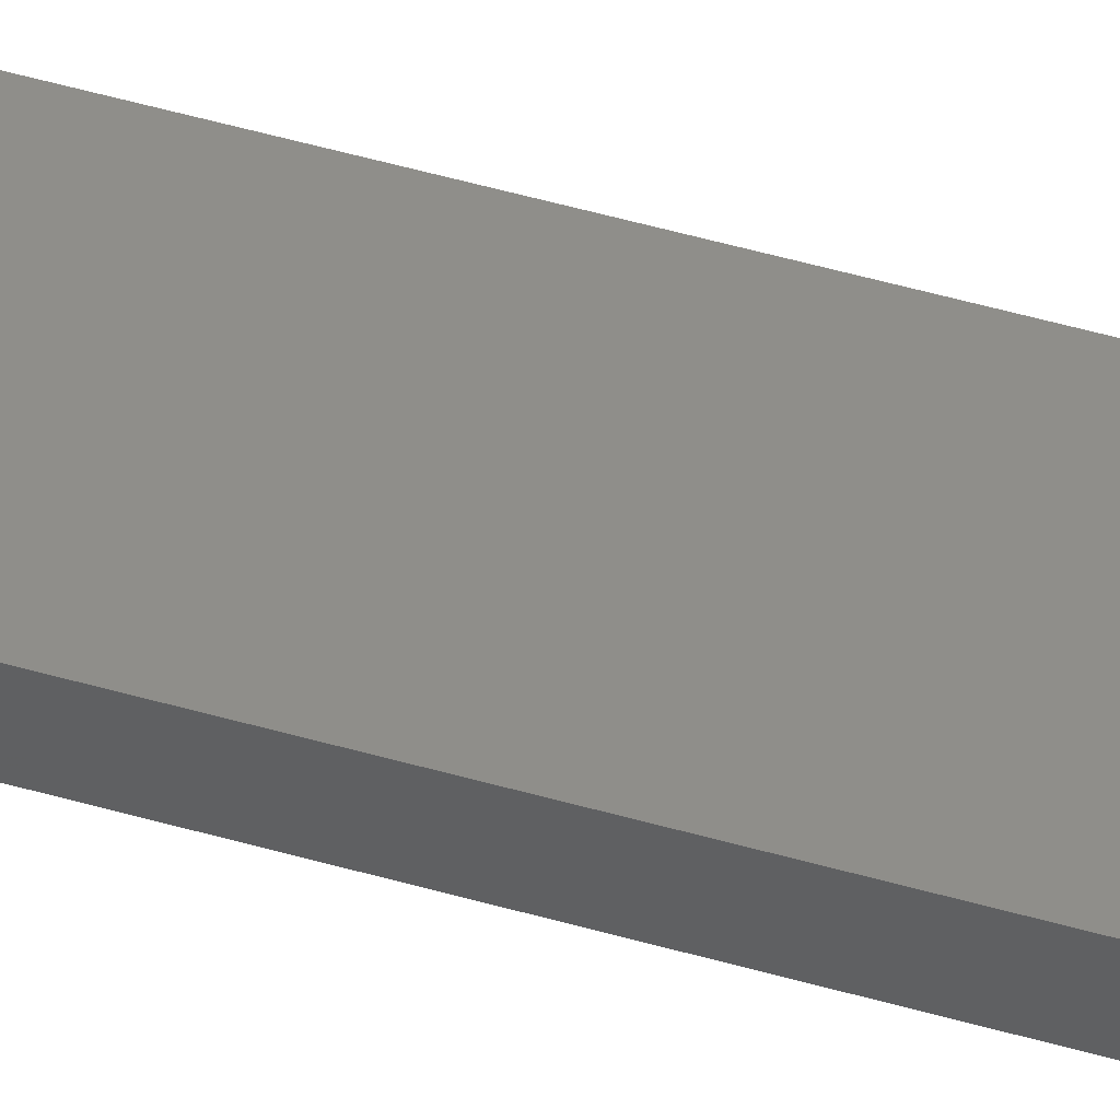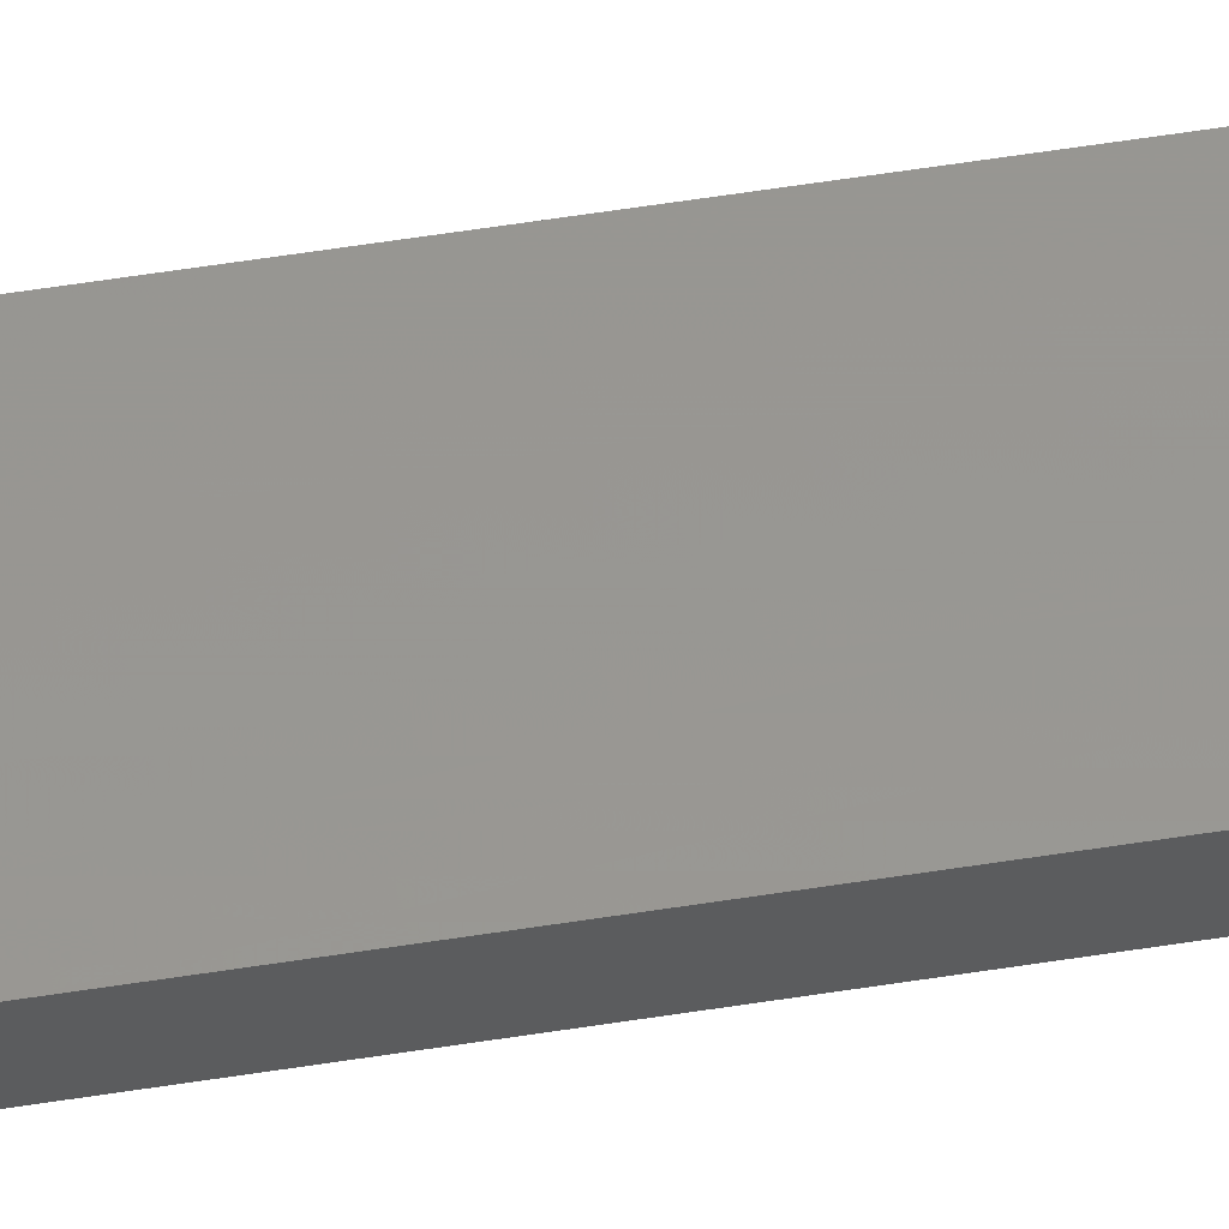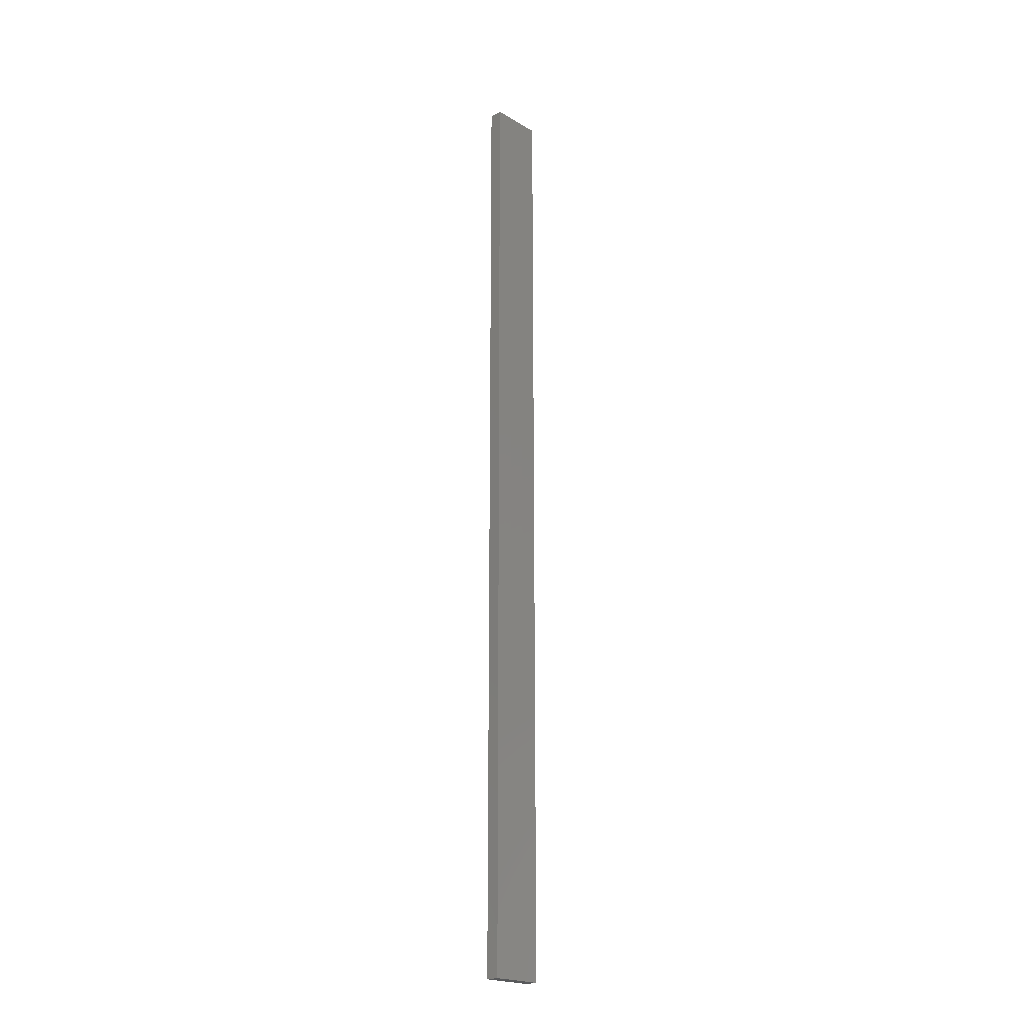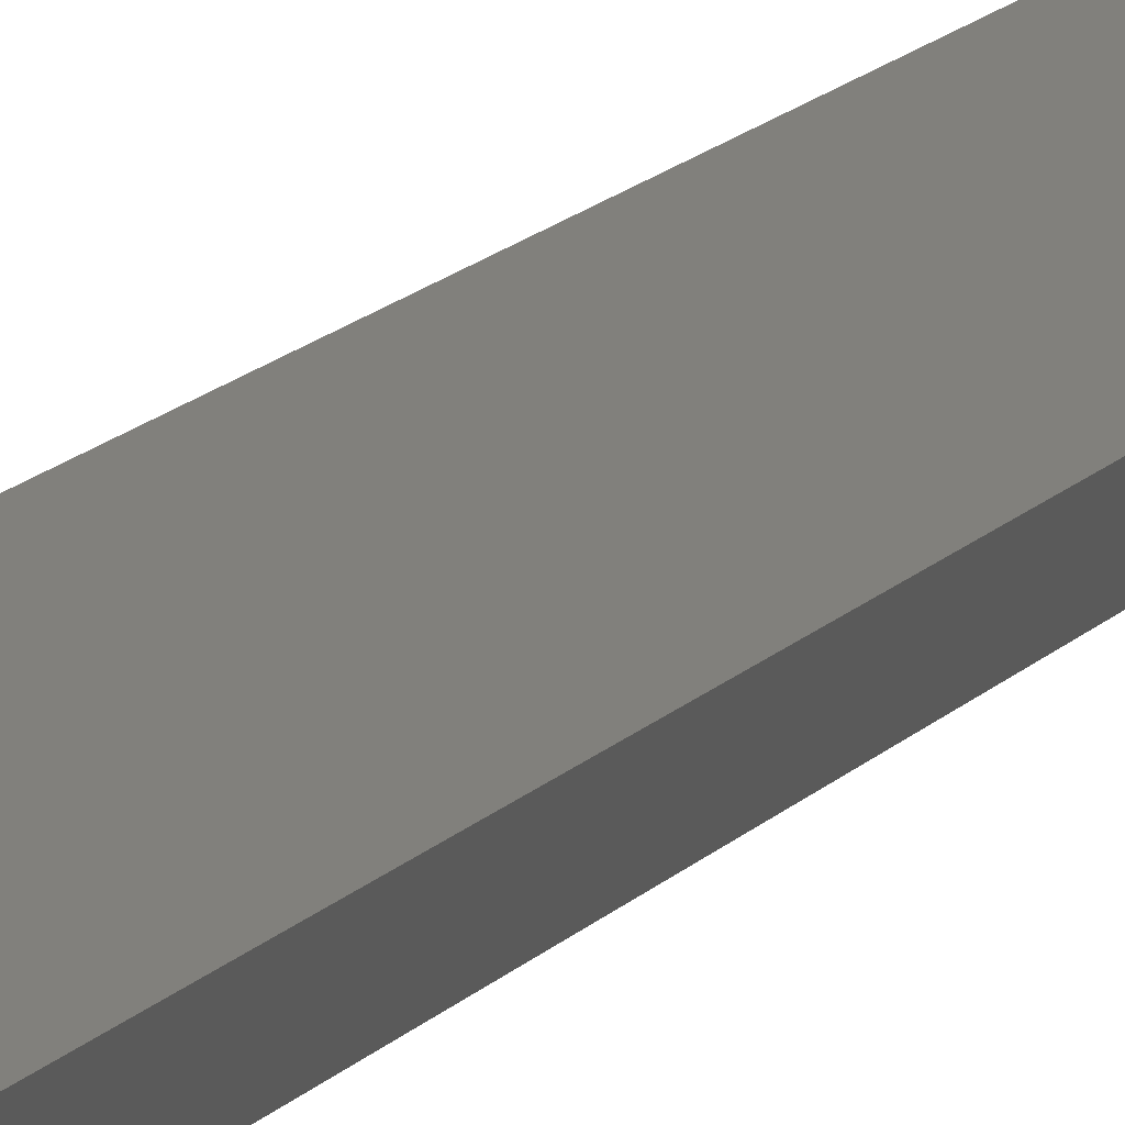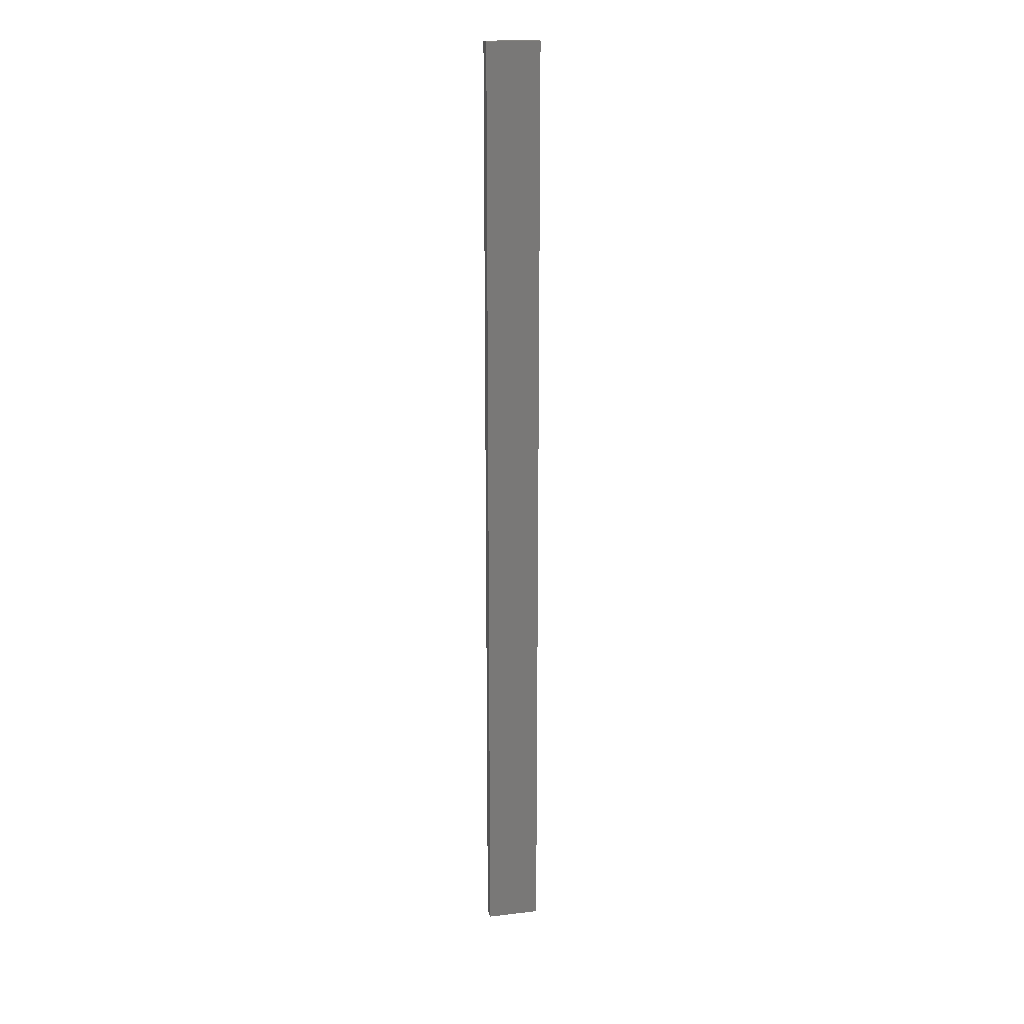
<metadata>
{"format":"stl","ext":"stl","renderer":"f3d","projection":"perspective","resolution":1024,"background":"white","views":[{"elev":36.9,"azim":112.1,"up":"+Y"},{"elev":46.0,"azim":79.1,"up":"+Y"},{"elev":-21.4,"azim":-57.9,"up":"+Z"},{"elev":8.0,"azim":14.6,"up":"+Y"},{"elev":18.8,"azim":155.5,"up":"+Z"}]}
</metadata>
<code>
# stl→obj: 16 verts, 28 faces
v -18.96 -2.419 403.5
v -18.96 -2.419 407.1
v -19.02 -2.405 407.1
v -19.02 -2.405 403.5
v -19.09 -2.391 407.1
v -19.09 -2.391 403.5
v -19.15 -2.377 403.5
v -19.15 -2.377 407.1
v -19.14 -2.328 407.1
v -19.14 -2.328 403.5
v -18.95 -2.37 407.1
v -18.95 -2.37 403.5
v -19.01 -2.356 407.1
v -19.01 -2.356 403.5
v -19.08 -2.342 407.1
v -19.08 -2.342 403.5
f 1 2 3
f 4 3 5
f 4 1 3
f 6 4 5
f 7 5 8
f 7 6 5
f 7 8 9
f 10 7 9
f 11 12 13
f 13 14 15
f 12 14 13
f 15 16 9
f 14 16 15
f 16 10 9
f 12 11 2
f 1 12 2
f 16 6 10
f 10 6 7
f 14 4 16
f 16 4 6
f 12 1 14
f 14 1 4
f 15 9 8
f 5 15 8
f 3 13 15
f 3 15 5
f 2 11 13
f 2 13 3

</code>
